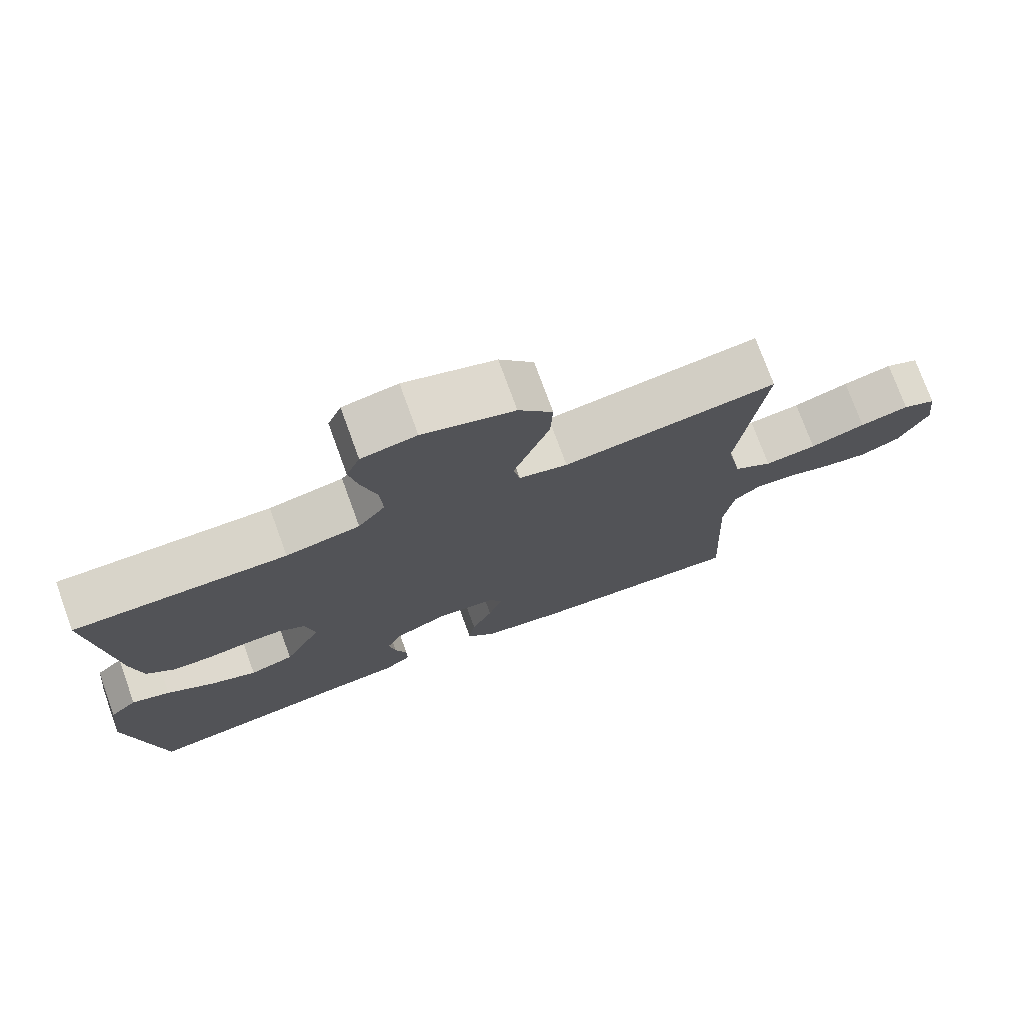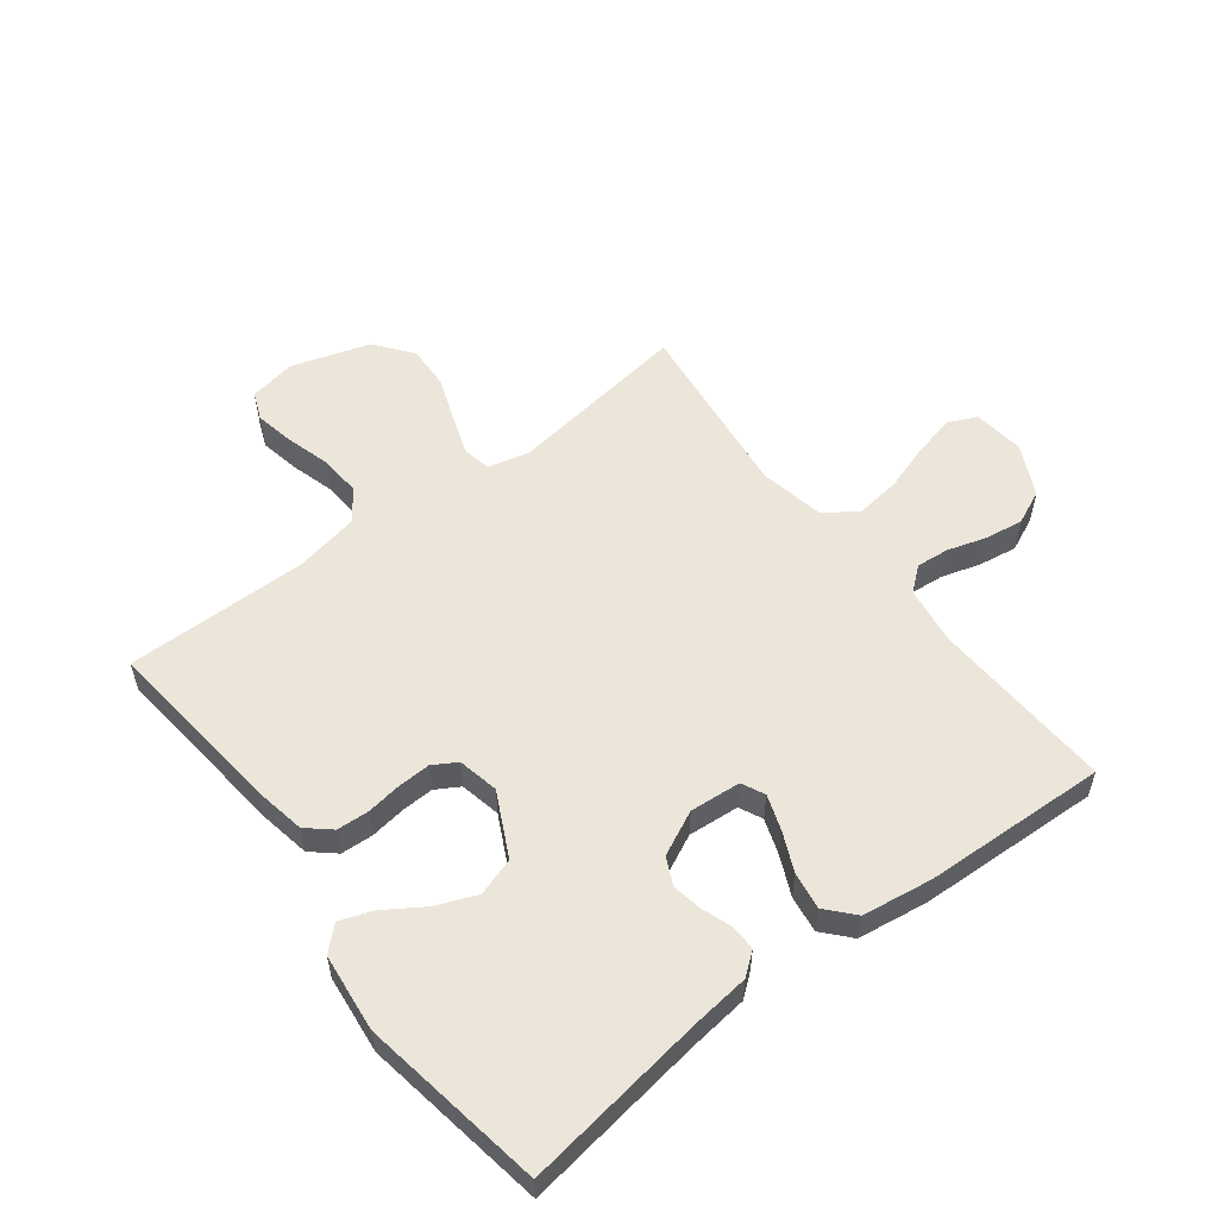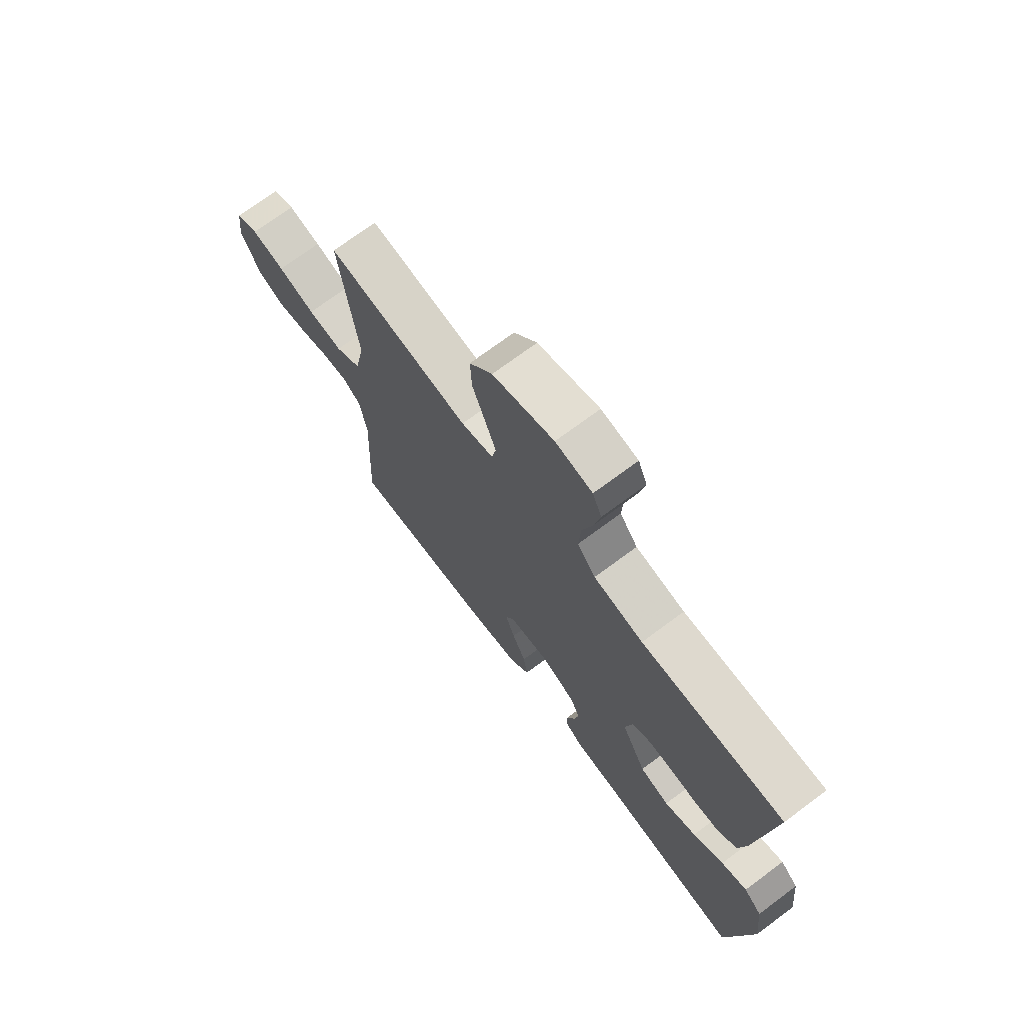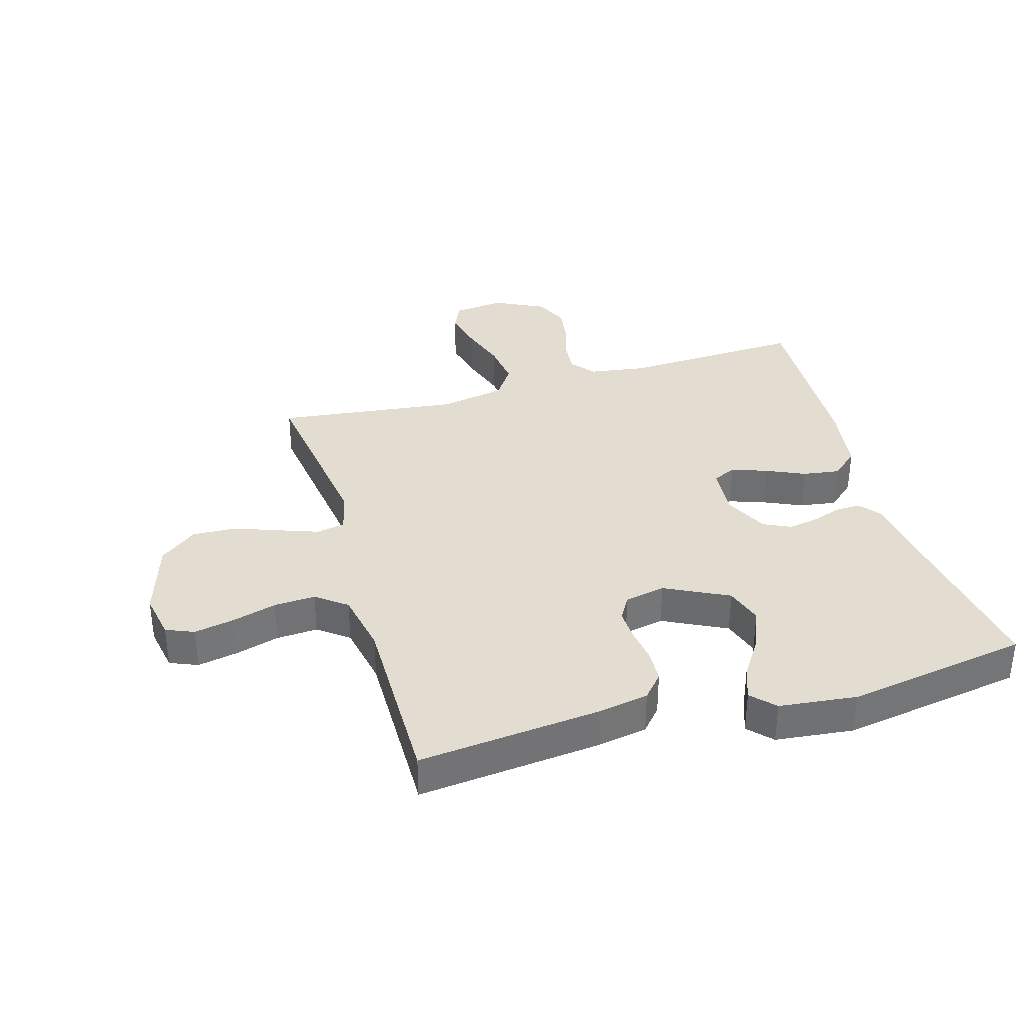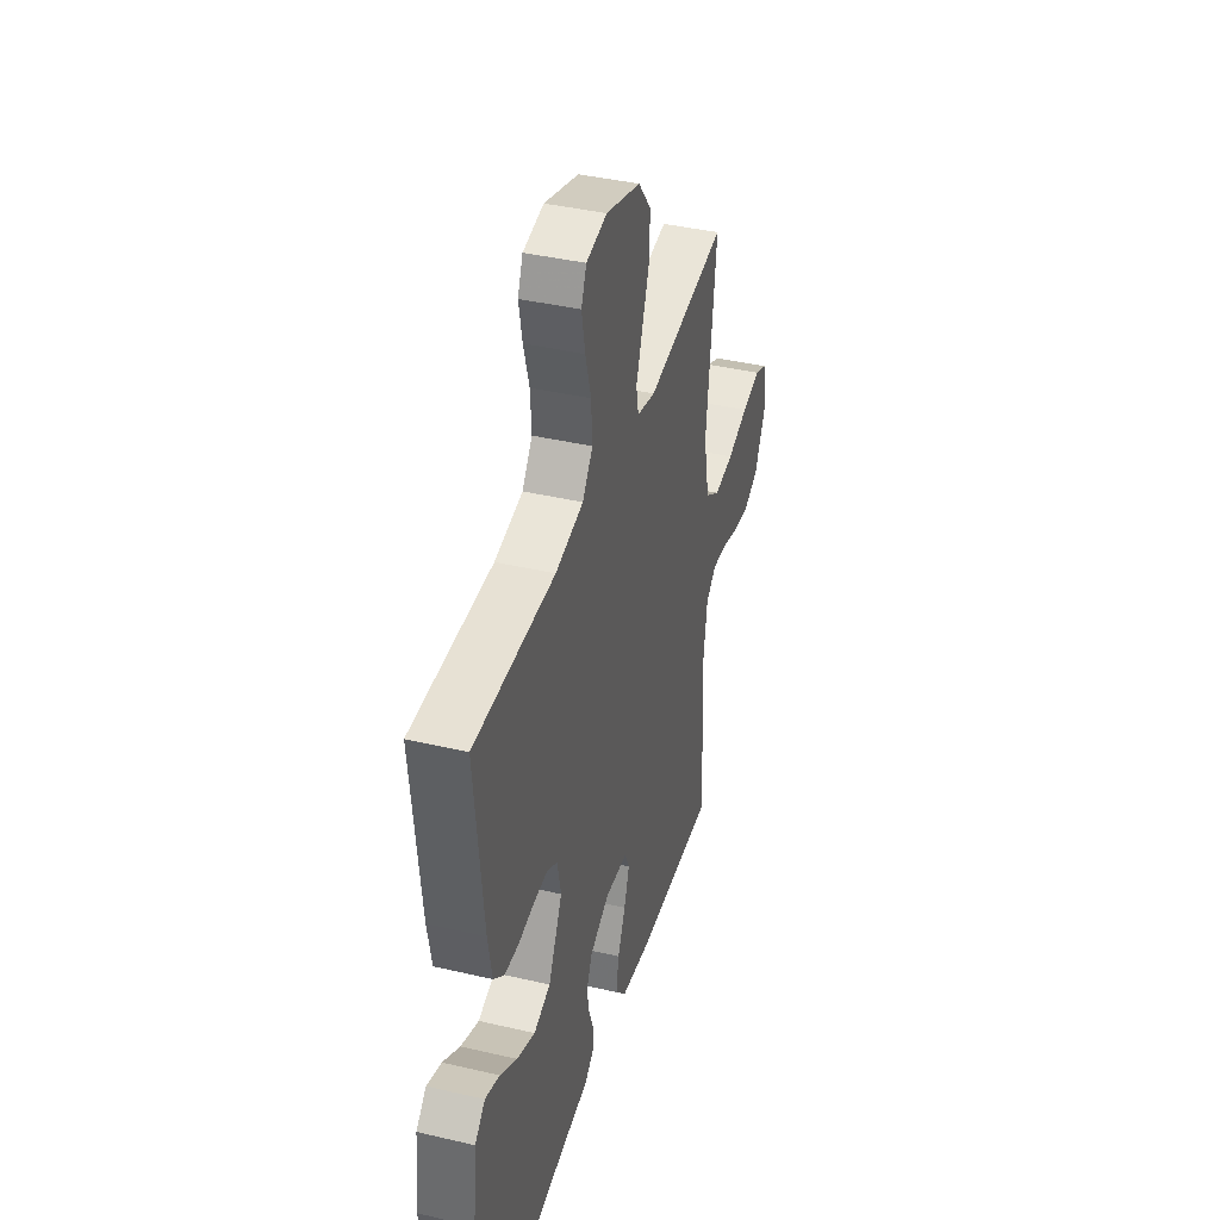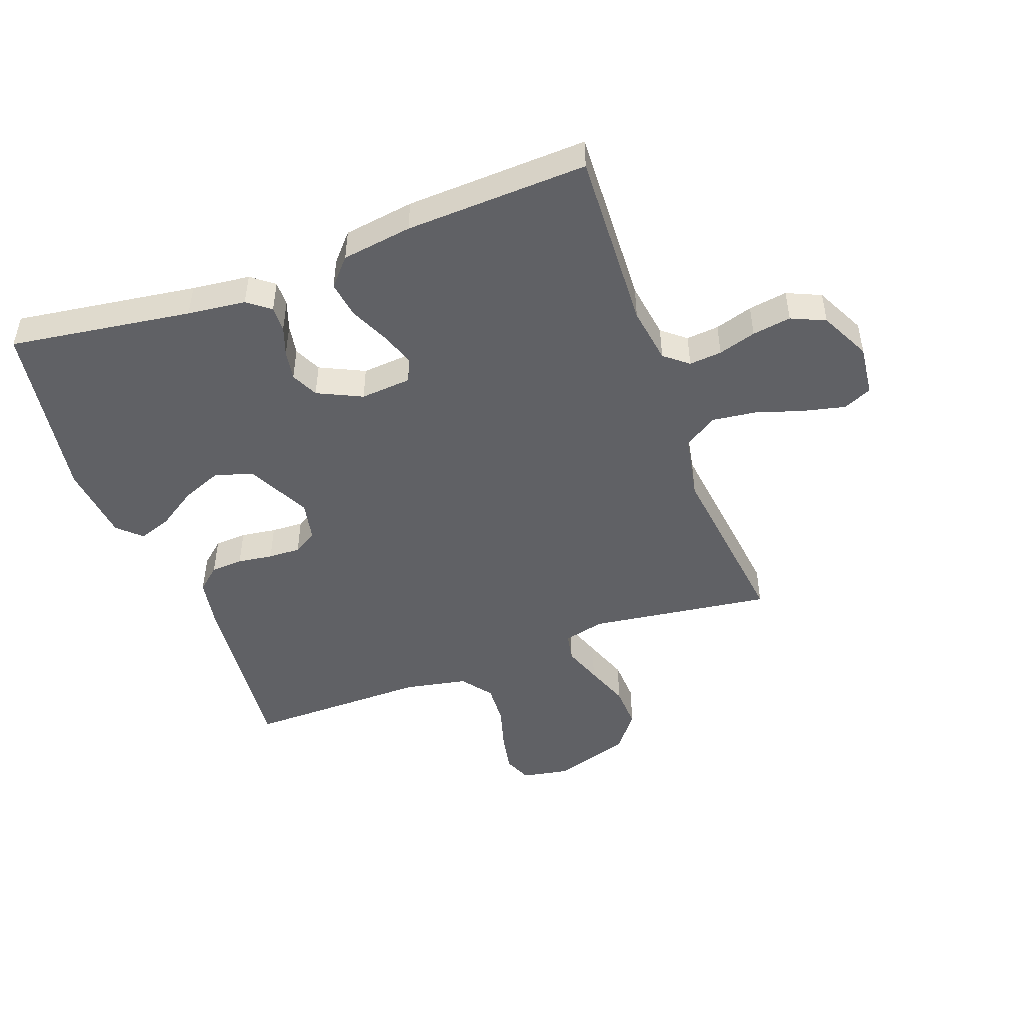
<metadata>
{"format":"obj","ext":"obj","renderer":"f3d","projection":"perspective","resolution":1024,"background":"white","views":[{"elev":75.3,"azim":160.0,"up":"+Z"},{"elev":55.7,"azim":142.5,"up":"+Y"},{"elev":71.9,"azim":53.3,"up":"+Z"},{"elev":35.2,"azim":73.8,"up":"+Y"},{"elev":40.1,"azim":106.1,"up":"+Z"},{"elev":-47.7,"azim":-159.8,"up":"+Y"}]}
</metadata>
<code>
v -0.5 0.07 0.5
v -0.2 0.07 0.459
v -0.132 0.07 0.476
v -0.123 0.07 0.523
v -0.146 0.07 0.587
v -0.173 0.07 0.661
v -0.176 0.07 0.733
v -0.128 0.07 0.794
v 0 0.07 0.834
v 0.077 0.07 0.82
v 0.096 0.07 0.774
v 0.083 0.07 0.708
v 0.062 0.07 0.635
v 0.058 0.07 0.567
v 0.096 0.07 0.517
v 0.2 0.07 0.497
v 0.5 0.07 0.5
v 0.469 0.07 0.2
v 0.454 0.07 0.117
v 0.415 0.07 0.083
v 0.362 0.07 0.08
v 0.304 0.07 0.088
v 0.251 0.07 0.09
v 0.212 0.07 0.067
v 0.198 0.07 0
v 0.25 0.07 -0.104
v 0.312 0.07 -0.124
v 0.379 0.07 -0.097
v 0.443 0.07 -0.055
v 0.497 0.07 -0.036
v 0.535 0.07 -0.072
v 0.549 0.07 -0.2
v 0.5 0.07 -0.5
v 0.2 0.07 -0.457
v 0.104 0.07 -0.446
v 0.067 0.07 -0.417
v 0.068 0.07 -0.375
v 0.085 0.07 -0.327
v 0.094 0.07 -0.277
v 0.073 0.07 -0.232
v 0 0.07 -0.197
v -0.084 0.07 -0.204
v -0.102 0.07 -0.242
v -0.082 0.07 -0.3
v -0.053 0.07 -0.364
v -0.044 0.07 -0.425
v -0.084 0.07 -0.47
v -0.2 0.07 -0.487
v -0.5 0.07 -0.5
v -0.486 0.07 -0.2
v -0.5 0.07 -0.106
v -0.539 0.07 -0.074
v -0.593 0.07 -0.079
v -0.655 0.07 -0.098
v -0.719 0.07 -0.108
v -0.775 0.07 -0.083
v -0.816 0.07 0
v -0.806 0.07 0.085
v -0.759 0.07 0.106
v -0.69 0.07 0.09
v -0.612 0.07 0.065
v -0.539 0.07 0.056
v -0.485 0.07 0.092
v -0.464 0.07 0.2
v -0.5 0 0.5
v -0.2 0 0.459
v -0.132 0 0.476
v -0.123 0 0.523
v -0.146 0 0.587
v -0.173 0 0.661
v -0.176 0 0.733
v -0.128 0 0.794
v 0 0 0.834
v 0.077 0 0.82
v 0.096 0 0.774
v 0.083 0 0.708
v 0.062 0 0.635
v 0.058 0 0.567
v 0.096 0 0.517
v 0.2 0 0.497
v 0.5 0 0.5
v 0.469 0 0.2
v 0.454 0 0.117
v 0.415 0 0.083
v 0.362 0 0.08
v 0.304 0 0.088
v 0.251 0 0.09
v 0.212 0 0.067
v 0.198 0 0
v 0.25 0 -0.104
v 0.312 0 -0.124
v 0.379 0 -0.097
v 0.443 0 -0.055
v 0.497 0 -0.036
v 0.535 0 -0.072
v 0.549 0 -0.2
v 0.5 0 -0.5
v 0.2 0 -0.457
v 0.104 0 -0.446
v 0.067 0 -0.417
v 0.068 0 -0.375
v 0.085 0 -0.327
v 0.094 0 -0.277
v 0.073 0 -0.232
v 0 0 -0.197
v -0.084 0 -0.204
v -0.102 0 -0.242
v -0.082 0 -0.3
v -0.053 0 -0.364
v -0.044 0 -0.425
v -0.084 0 -0.47
v -0.2 0 -0.487
v -0.5 0 -0.5
v -0.486 0 -0.2
v -0.5 0 -0.106
v -0.539 0 -0.074
v -0.593 0 -0.079
v -0.655 0 -0.098
v -0.719 0 -0.108
v -0.775 0 -0.083
v -0.816 0 0
v -0.806 0 0.085
v -0.759 0 0.106
v -0.69 0 0.09
v -0.612 0 0.065
v -0.539 0 0.056
v -0.485 0 0.092
v -0.464 0 0.2
f 59 60 61
f 58 59 61
f 57 58 61
f 56 57 61
f 55 56 61
f 54 55 61
f 53 54 61
f 52 53 61 62
f 51 52 62 63
f 48 49 50
f 47 48 50
f 46 47 50
f 45 46 50
f 44 45 50
f 51 63 64
f 50 51 64
f 44 50 64
f 43 44 64
f 36 37 38
f 35 36 38
f 34 35 38
f 33 34 38
f 32 33 38
f 31 32 38
f 30 31 38
f 29 30 38
f 28 29 38
f 27 28 38 39
f 26 27 39 40
f 20 21 22
f 19 20 22
f 18 19 22
f 17 18 22
f 16 17 22
f 15 16 22 23
f 14 15 23 24
f 11 12 13
f 10 11 13
f 9 10 13
f 8 9 13
f 7 8 13
f 6 7 13
f 5 6 13
f 4 5 13 14
f 14 24 25
f 4 14 25
f 3 4 25
f 64 1 2
f 43 64 2
f 42 43 2
f 26 40 41
f 26 41 42
f 25 26 42
f 3 25 42
f 2 3 42
f 125 124 123
f 125 123 122
f 125 122 121
f 125 121 120
f 125 120 119
f 125 119 118
f 125 118 117
f 126 125 117 116
f 127 126 116 115
f 114 113 112
f 114 112 111
f 114 111 110
f 114 110 109
f 114 109 108
f 128 127 115
f 128 115 114
f 128 114 108
f 128 108 107
f 102 101 100
f 102 100 99
f 102 99 98
f 102 98 97
f 102 97 96
f 102 96 95
f 102 95 94
f 102 94 93
f 102 93 92
f 103 102 92 91
f 104 103 91 90
f 86 85 84
f 86 84 83
f 86 83 82
f 86 82 81
f 86 81 80
f 87 86 80 79
f 88 87 79 78
f 77 76 75
f 77 75 74
f 77 74 73
f 77 73 72
f 77 72 71
f 77 71 70
f 77 70 69
f 78 77 69 68
f 89 88 78
f 89 78 68
f 89 68 67
f 66 65 128
f 66 128 107
f 66 107 106
f 105 104 90
f 106 105 90
f 106 90 89
f 106 89 67
f 106 67 66
f 1 65 66 2
f 2 66 67 3
f 3 67 68 4
f 4 68 69 5
f 5 69 70 6
f 6 70 71 7
f 7 71 72 8
f 8 72 73 9
f 9 73 74 10
f 10 74 75 11
f 11 75 76 12
f 12 76 77 13
f 13 77 78 14
f 14 78 79 15
f 15 79 80 16
f 16 80 81 17
f 17 81 82 18
f 18 82 83 19
f 19 83 84 20
f 20 84 85 21
f 21 85 86 22
f 22 86 87 23
f 23 87 88 24
f 24 88 89 25
f 25 89 90 26
f 26 90 91 27
f 27 91 92 28
f 28 92 93 29
f 29 93 94 30
f 30 94 95 31
f 31 95 96 32
f 32 96 97 33
f 33 97 98 34
f 34 98 99 35
f 35 99 100 36
f 36 100 101 37
f 37 101 102 38
f 38 102 103 39
f 39 103 104 40
f 40 104 105 41
f 41 105 106 42
f 42 106 107 43
f 43 107 108 44
f 44 108 109 45
f 45 109 110 46
f 46 110 111 47
f 47 111 112 48
f 48 112 113 49
f 49 113 114 50
f 50 114 115 51
f 51 115 116 52
f 52 116 117 53
f 53 117 118 54
f 54 118 119 55
f 55 119 120 56
f 56 120 121 57
f 57 121 122 58
f 58 122 123 59
f 59 123 124 60
f 60 124 125 61
f 61 125 126 62
f 62 126 127 63
f 63 127 128 64
f 64 128 65 1

</code>
